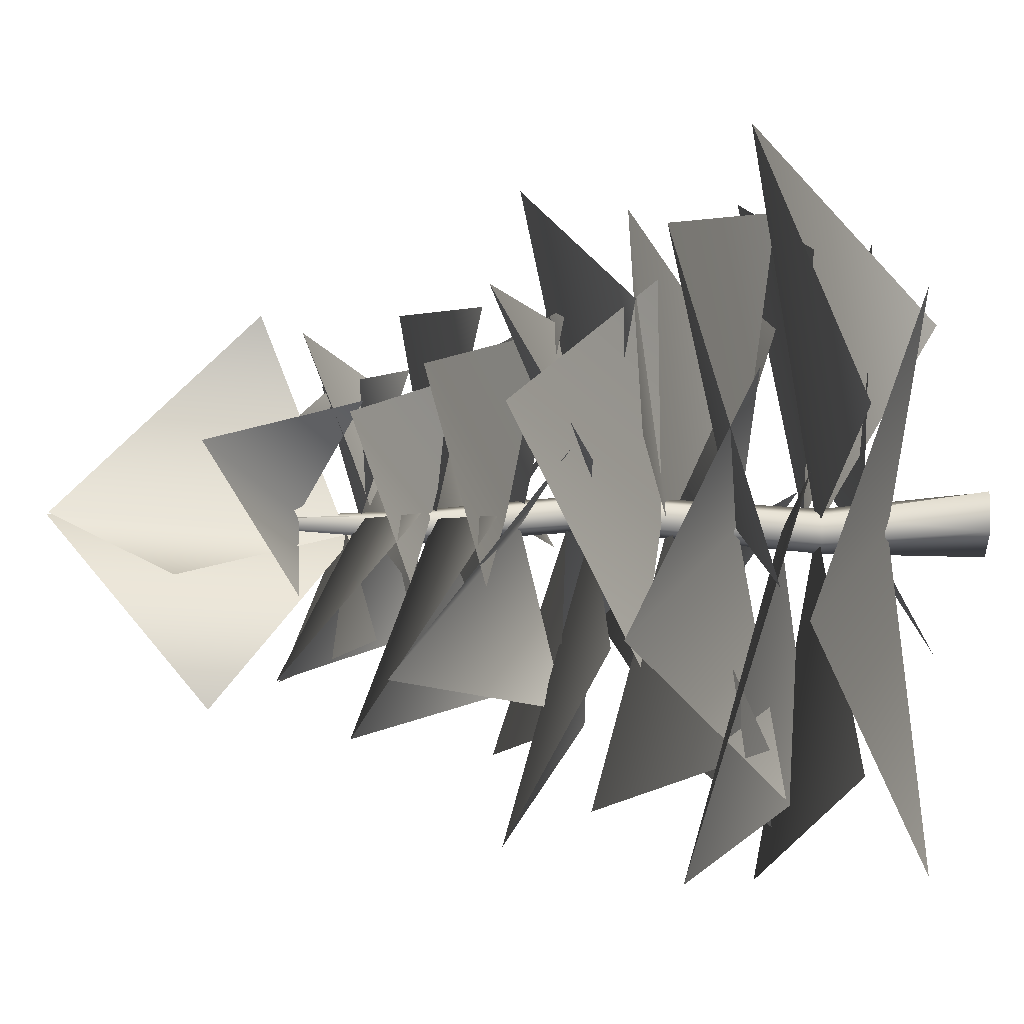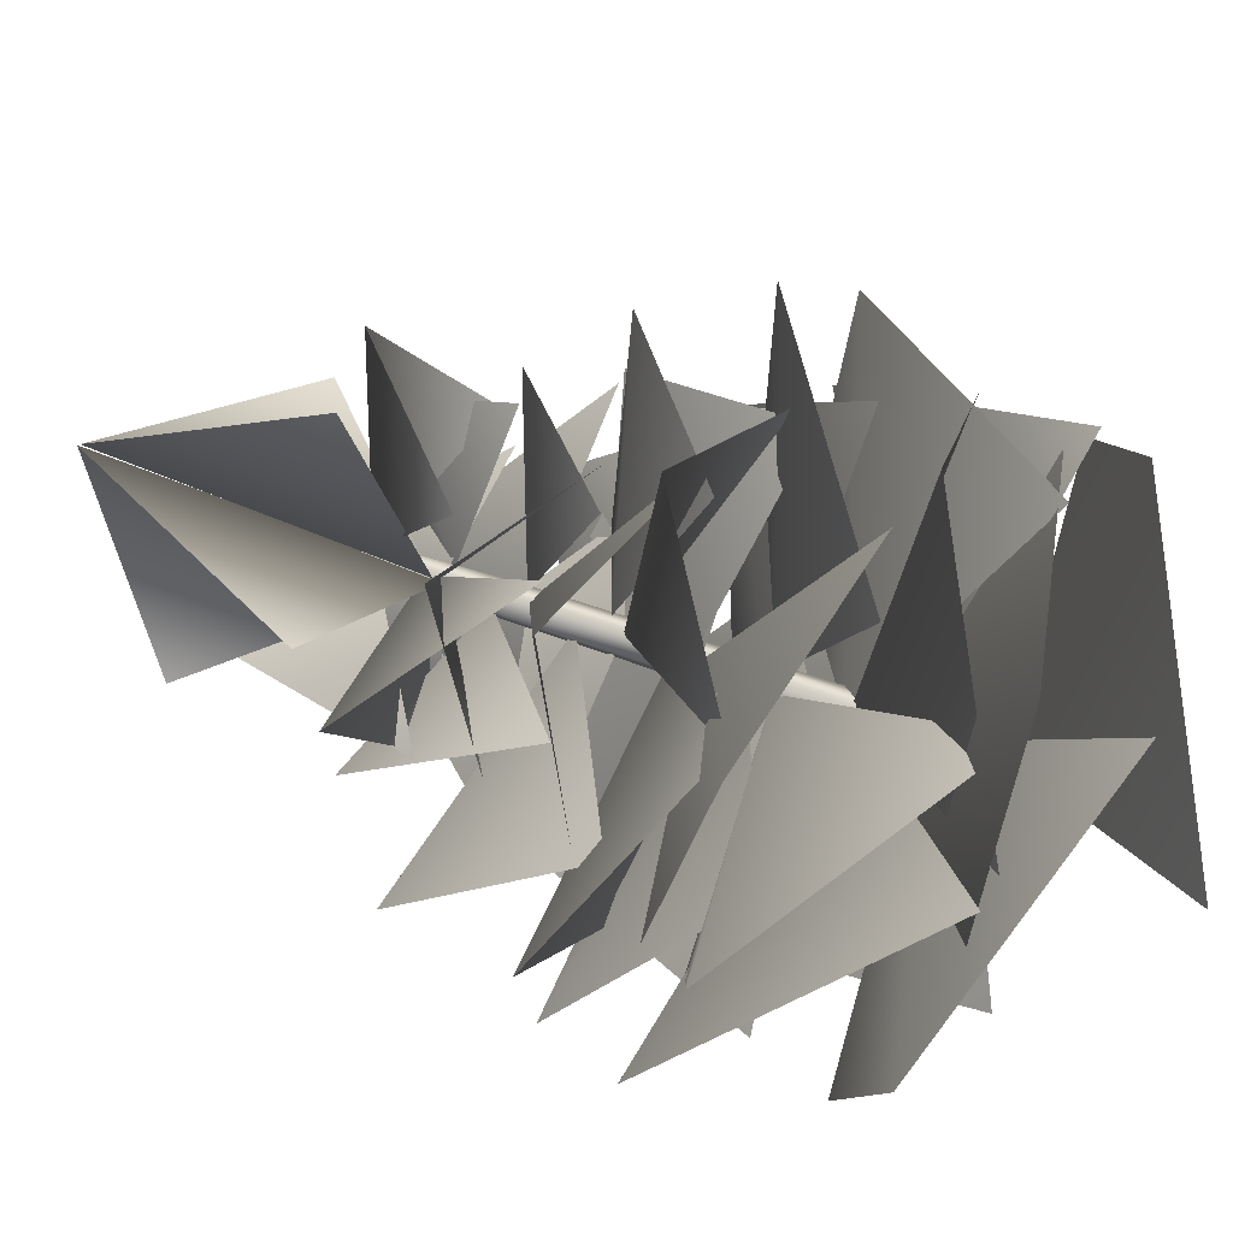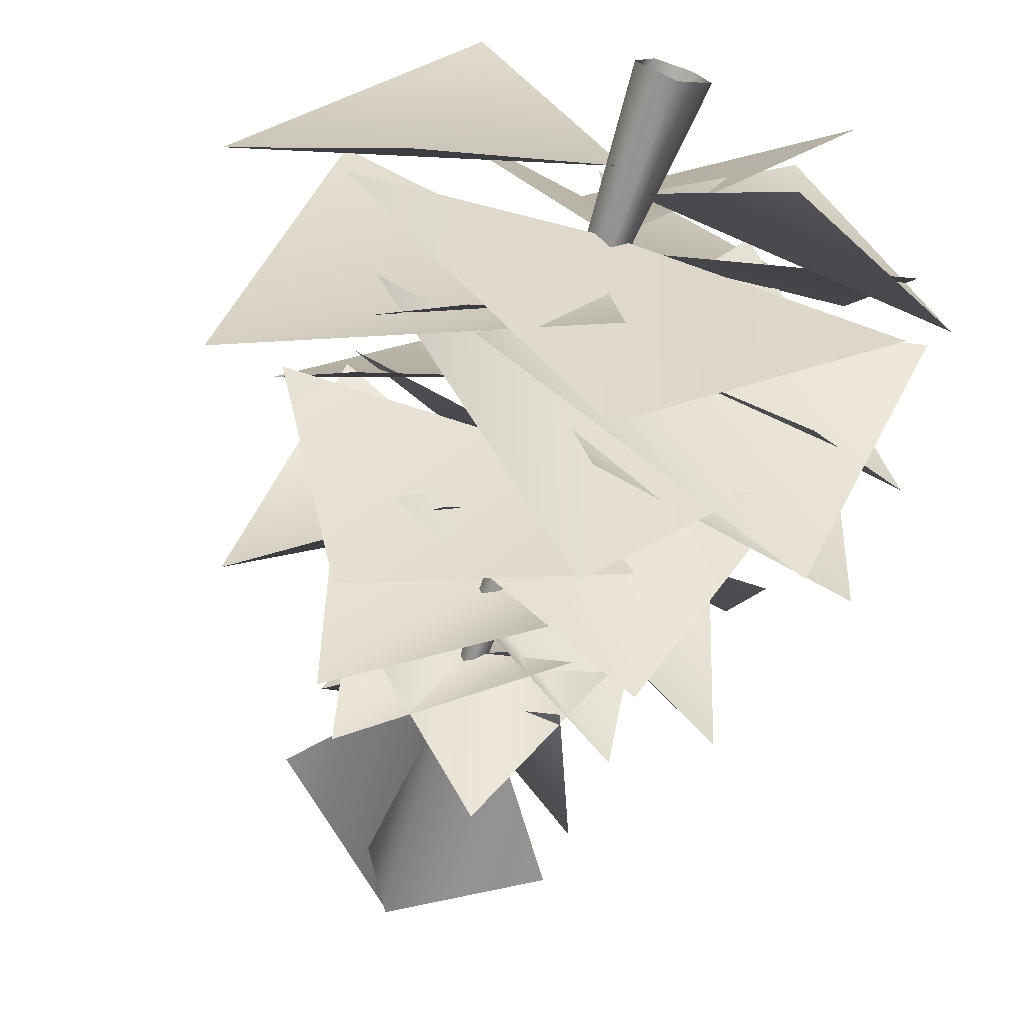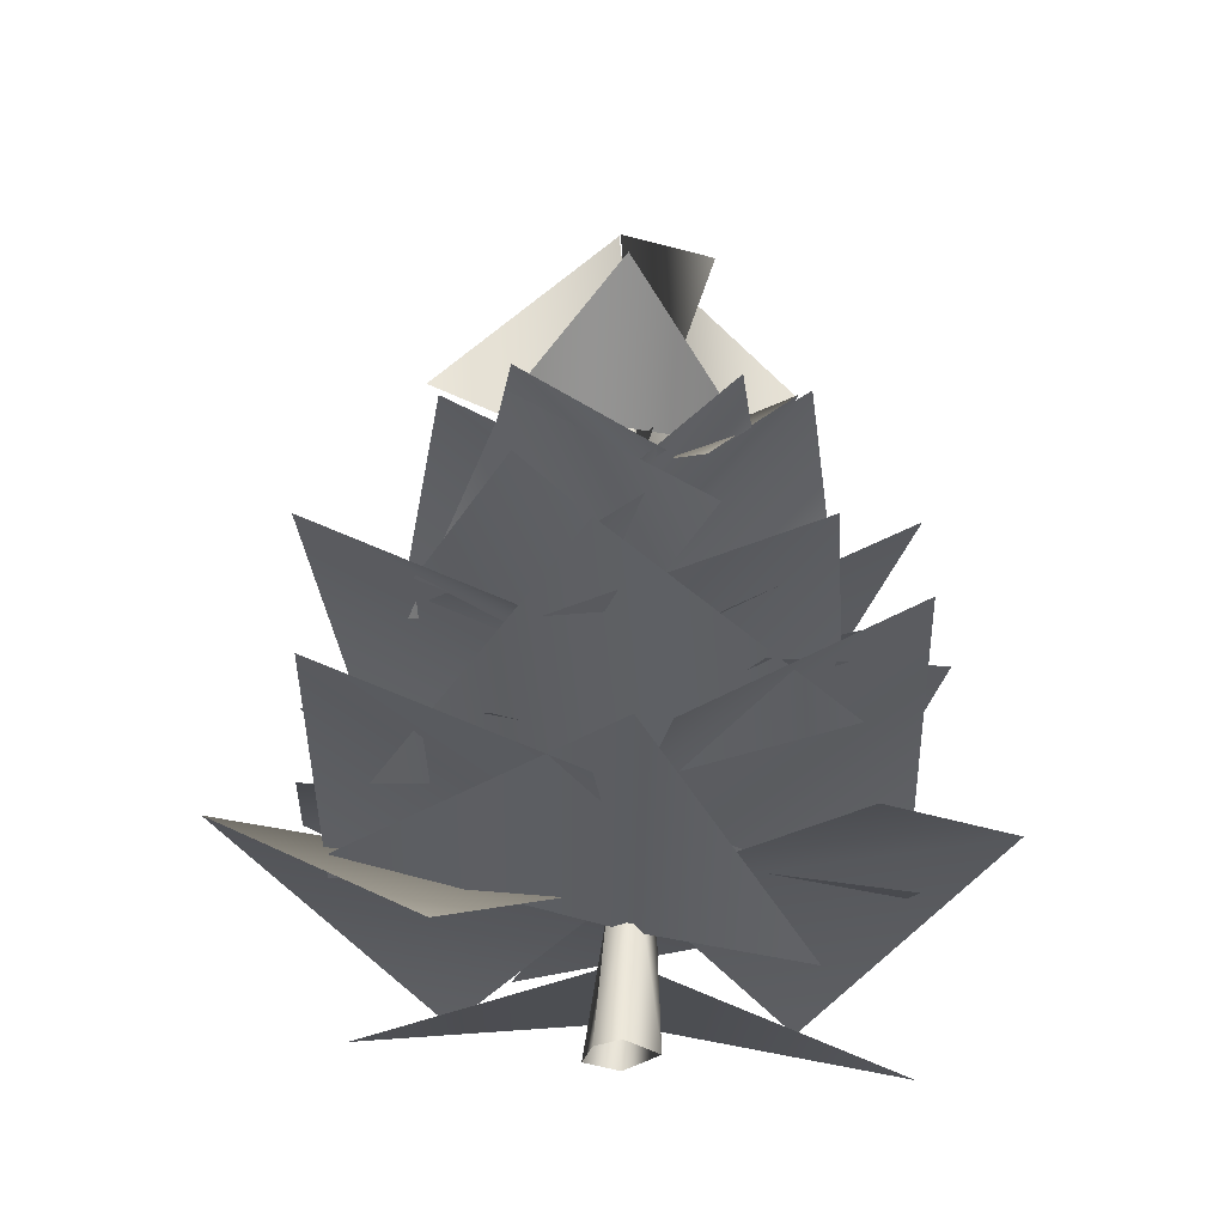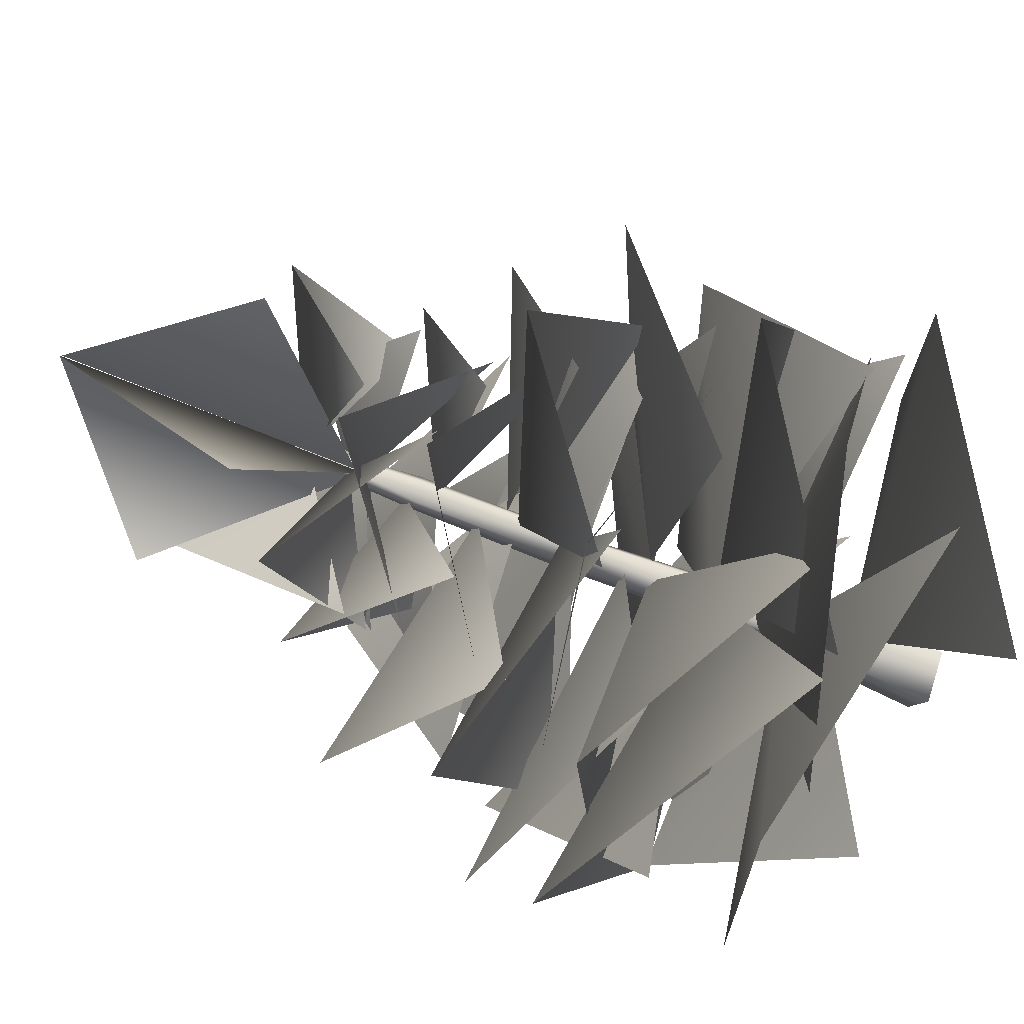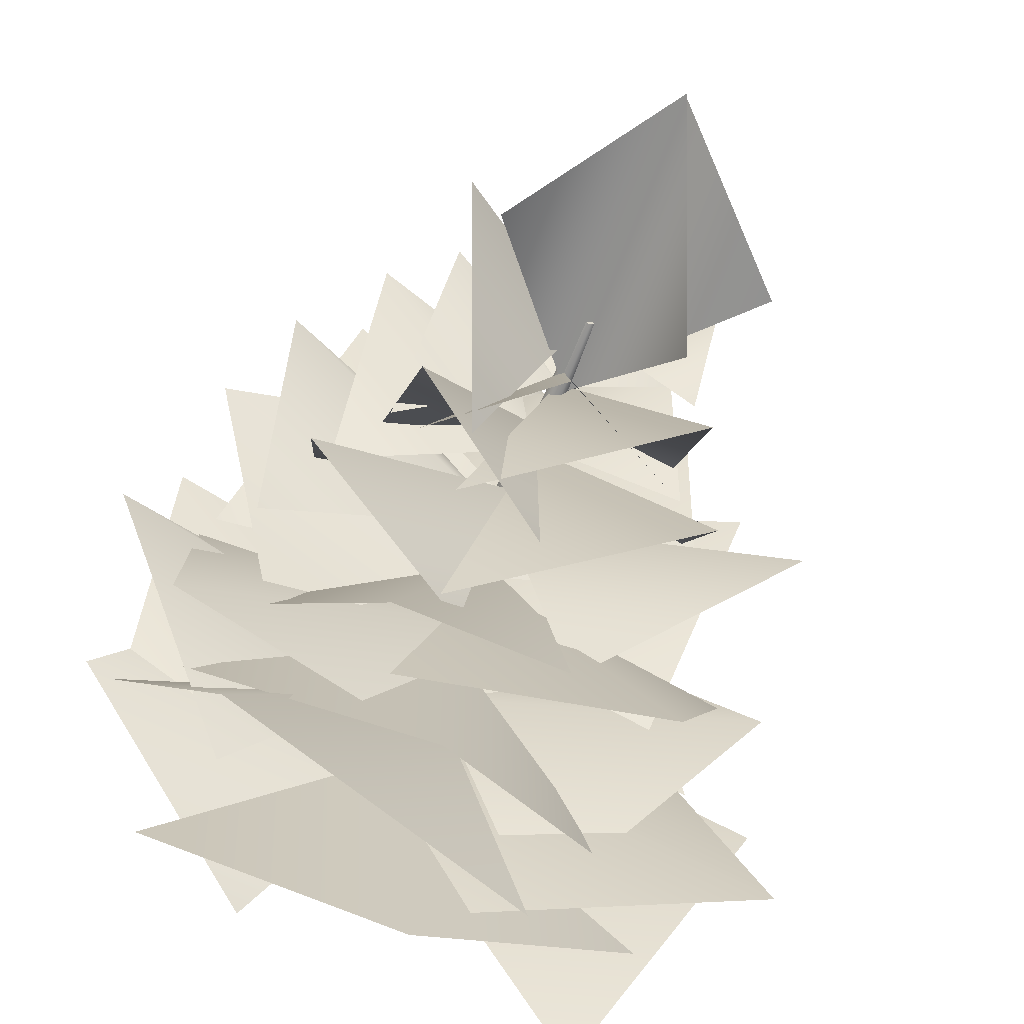
<metadata>
{"format":"obj","ext":"obj","renderer":"f3d","projection":"perspective","resolution":1024,"background":"white","views":[{"elev":12.7,"azim":-86.4,"up":"+Z"},{"elev":-41.0,"azim":-117.2,"up":"+Z"},{"elev":-68.1,"azim":-16.7,"up":"+Z"},{"elev":-30.9,"azim":89.2,"up":"+Y"},{"elev":-57.7,"azim":-113.1,"up":"+Z"},{"elev":-61.2,"azim":159.9,"up":"+Z"}]}
</metadata>
<code>
o unnamed_object1
v 0.3812 0 0.3234
v 0.2172 1.494 0.1844
v -0.03438 1.494 0.1844
v 0.03438 0 0.4094
v 0.3125 3.587 0.2687
v 0.1031 3.587 0.2687
v 0.1844 5.203 0.125
v -0.001563 5.203 0.125
v 0.1391 6.398 0.06875
v 0.04219 6.398 0.06875
v 0.3109 6.609 1.895
v 0.05625 8.58 0.09062
v 0.03594 5.82 -0.07813
v -1.297 7.17 -0.1438
v 0.1328 1.5 -2.45
v -2.998 2.7 -2.269
v 0.06875 1.859 -0.01562
v -2.295 1.709 1.064
v -2.595 1.95 0.15
v -1.486 2.909 2.983
v 0.1062 2.28 0.03438
v 1.278 1.92 2.761
v 0.1062 1.62 2.569
v 2.819 2.25 2.659
v 0.2 1.65 0.075
v 2.867 1.2 0.3453
v 3.013 1.589 -0.2672
v 2.203 3.18 -2.439
v 0.09844 2.28 0.02813
v -0.9797 1.92 -2.458
v 1.617 1.739 2.13
v 3.409 3.15 0.3578
v 0.2156 2.459 0.04531
v 1.984 2.13 -1.831
v 2.481 2.43 -1.02
v 0.3797 3.57 -2.812
v 0.1578 2.88 0.02031
v -1.811 1.98 -1.477
v -1.075 1.8 -2.17
v -2.837 3.209 -0.2484
v 0.05625 2.25 0.03125
v -1.892 2.13 1.852
v -1.916 3.089 1.273
v 0.09531 3.27 2.916
v 0.1672 2.88 0.02187
v 1.927 2.22 1.161
v 1.831 3.959 0.5203
v 2.163 5.25 -1.519
v 0.1516 4.589 0.009375
v 0.4813 4.169 -1.819
v 0.6922 4.319 -1.728
v -1.317 5.639 -1.608
v 0.09219 5.009 0.07031
v -1.586 4.319 0.4906
v -1.706 4.409 -0.1078
v -1.497 4.95 1.78
v 0.03125 4.35 0.1297
v 0.6016 4.05 1.72
v -0.4469 4.53 2.109
v 1.712 5.489 1.691
v 0.09219 5.009 0.07031
v 1.802 4.409 -0.1391
v 1.861 0.9891 2.414
v 3.245 1.5 0.04063
v 0.1875 1.109 0.04063
v 1.272 0.3297 -1.473
v 2.441 1.17 -1.864
v 0.1266 2.039 -3.367
v 0.1266 1.53 0.02031
v -2.286 1.2 -1.544
v -1.856 0.6 -2.573
v -3.331 1.739 0.07031
v 0.02656 0.9 0.04063
v -1.327 0.7203 2.455
v -2.177 1.23 1.605
v 0.1359 2.189 3.68
v 0.1359 1.53 0.02031
v 2.131 0.3297 1.584
v 2.267 3 -0.7234
v 1.177 4.559 -2.527
v 0.1 3.809 -0.02813
v -1.152 3.809 -1.544
v -0.7047 3.78 -1.491
v -2.37 5.189 -0.7516
v 0.06094 4.23 0.02031
v -1.739 3.689 1.116
v -1.706 3.509 1.009
v -0.4328 4.47 2.314
v 0.04531 3.6 0.1219
v 1.269 3.75 1.578
v 0.6813 3.839 1.945
v 2.406 5.039 1.055
v 0.06406 4.23 0.01094
v 2.308 4.02 -0.7109
v -0.4641 7.05 -1.62
v 0.05469 8.6 0.07344
v 0.05781 5.7 -0.0375
v 1.259 7.37 -0.7719
v 1.434 4.65 0.3063
v 1.439 5.939 -0.9828
v 0.1781 5.28 -0.003125
v -0.0125 4.859 -1.311
v 0.8078 5.009 -1.144
v -1.02 6.33 -1.173
v 0.1187 5.7 0.05469
v -1.2 5.009 0.4141
v -1.27 5.1 -0.1953
v -1.031 5.639 1.27
v 0.05781 5.039 0.1141
v 0.3453 4.739 1.366
v -0.05156 5.219 1.472
v 1.23 6.18 1.081
v 1.461 5.1 -0.2953
v 1.234 5.219 -0.6609
v 0.325 6.509 -1.577
v 0.125 5.85 0.006249
v -1.023 5.43 -0.7797
v -0.9844 6.119 -0.4047
v -1.098 6.93 1.017
v 0.125 6.269 0.09062
v -0.5516 5.58 1.278
v -1.003 5.639 0.8953
v 0.1703 6.209 1.764
v 0.125 5.609 0.175
v 1.212 5.309 0.8562
v 0.7656 5.969 1.214
v 1.486 7.259 0.02969
v 0.8562 5.55 -1.106
v 2.592 2.67 0.9094
v 2.836 3.57 -1.628
v 0.1234 3.15 0.004687
v 0.3297 2.939 -1.817
v 0.9047 3.659 -2.12
v -1.483 4.289 -2.514
v 0.06094 3.57 0.01719
v -2.331 3.33 -0.4594
v -1.734 3.089 -0.7875
v -2.367 4.2 1.63
v -0.01562 2.939 0.08594
v 0.01562 3 2.298
v -0.7734 3.18 2.242
v 1.614 4.32 2.906
v 0.06875 3.57 0.0125
v 2.492 2.88 0.9109
v 0.8266 4.02 1.988
v 2.812 4.17 1.016
v 0.1562 3.659 0.04063
v 1.817 2.97 -0.8781
v 0.2078 0 -0.2437
v 0.2953 1.494 -0.05625
v 0.5328 0 0.07969
v 0.09062 1.494 -0.2047
v 0.2078 3.587 -0.05156
v 0.3766 3.587 0.07031
v 0.09062 5.203 -0.1625
v 0.2422 5.203 -0.05156
v 0.09062 6.398 -0.07656
v 0.1688 6.398 -0.02031
v 0.1391 6.398 0.06875
v -0.1578 0 0.07969
v -0.1125 1.494 -0.05625
v 0.01406 3.587 0.07031
v -0.05937 5.203 -0.05156
v 0.04219 6.398 0.06875
v 0.0125 6.398 -0.02031
v 0.1688 6.398 -0.02031
v 0.09062 6.398 -0.07656
v 0.0125 6.398 -0.02031
v 0.1187 5.7 0.05469
v 0.125 6.269 0.09062
v 0.1391 6.398 0.06875
g unnamed_object1_nadel
f 12 13 11
f 12 14 13
f 16 17 15
f 16 18 17
f 20 21 19
f 20 22 21
f 24 25 23
f 24 26 25
f 28 29 27
f 28 30 29
f 32 33 31
f 32 34 33
f 36 37 35
f 36 38 37
f 40 41 39
f 40 42 41
f 44 45 43
f 44 46 45
f 48 49 47
f 48 50 49
f 52 53 51
f 52 54 53
f 56 57 55
f 56 58 57
f 60 61 59
f 60 62 61
f 64 65 63
f 64 66 65
f 68 69 67
f 68 70 69
f 72 73 71
f 72 74 73
f 76 77 75
f 76 78 77
f 80 81 79
f 80 82 81
f 84 85 83
f 84 86 85
f 88 89 87
f 88 90 89
f 92 93 91
f 92 94 93
f 96 97 95
f 96 98 97
f 100 101 99
f 100 102 101
f 104 169 103
f 106 169 104
f 108 109 107
f 108 110 109
f 111 112 105
f 112 113 105
f 115 116 114
f 115 117 116
f 119 170 118
f 121 170 119
f 123 124 122
f 123 125 124
f 126 127 120
f 127 128 120
f 130 131 129
f 130 132 131
f 134 135 133
f 134 136 135
f 138 139 137
f 138 140 139
f 142 143 141
f 142 144 143
f 146 147 145
f 146 148 147
g unnamed_object1_stamm_stamm.jpg
f 1 150 2
f 1 151 150
f 2 3 1
f 2 5 3
f 2 150 5
f 3 4 1
f 3 160 4
f 3 161 160
f 3 162 161
f 5 6 3
f 5 8 6
f 5 156 7
f 6 162 3
f 7 8 5
f 7 9 8
f 8 162 6
f 8 163 162
f 8 165 163
f 9 10 8
f 149 152 150
f 149 160 152
f 150 151 149
f 150 154 5
f 152 153 150
f 152 162 153
f 153 154 150
f 153 156 154
f 153 162 155
f 154 156 5
f 155 156 153
f 155 157 156
f 155 165 157
f 156 171 7
f 157 158 156
f 158 171 156
f 159 168 10
f 160 161 152
f 161 162 152
f 162 163 155
f 163 165 155
f 164 165 8
f 166 168 159
f 167 168 166

</code>
